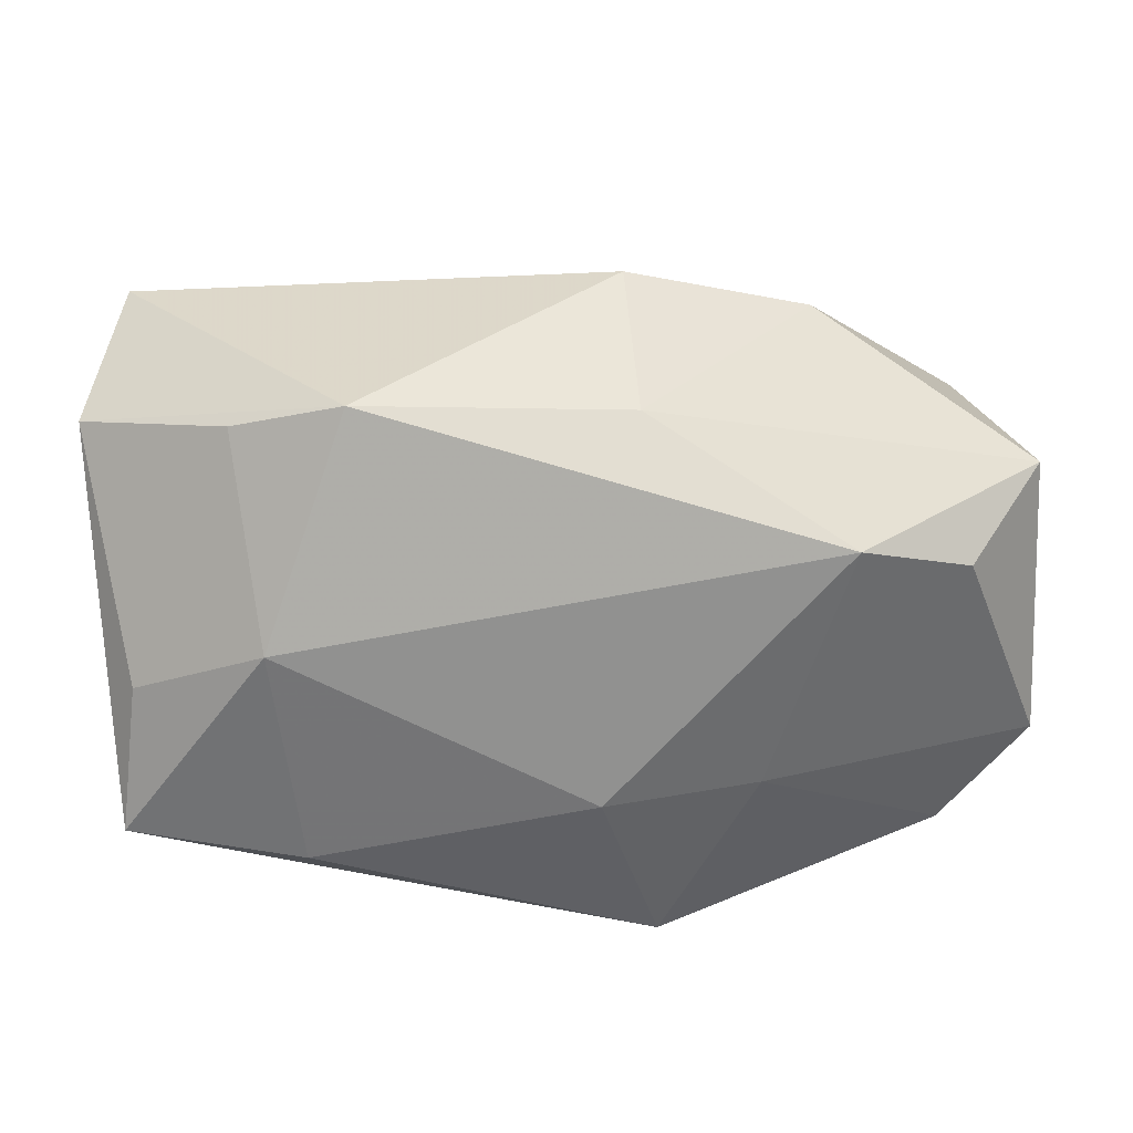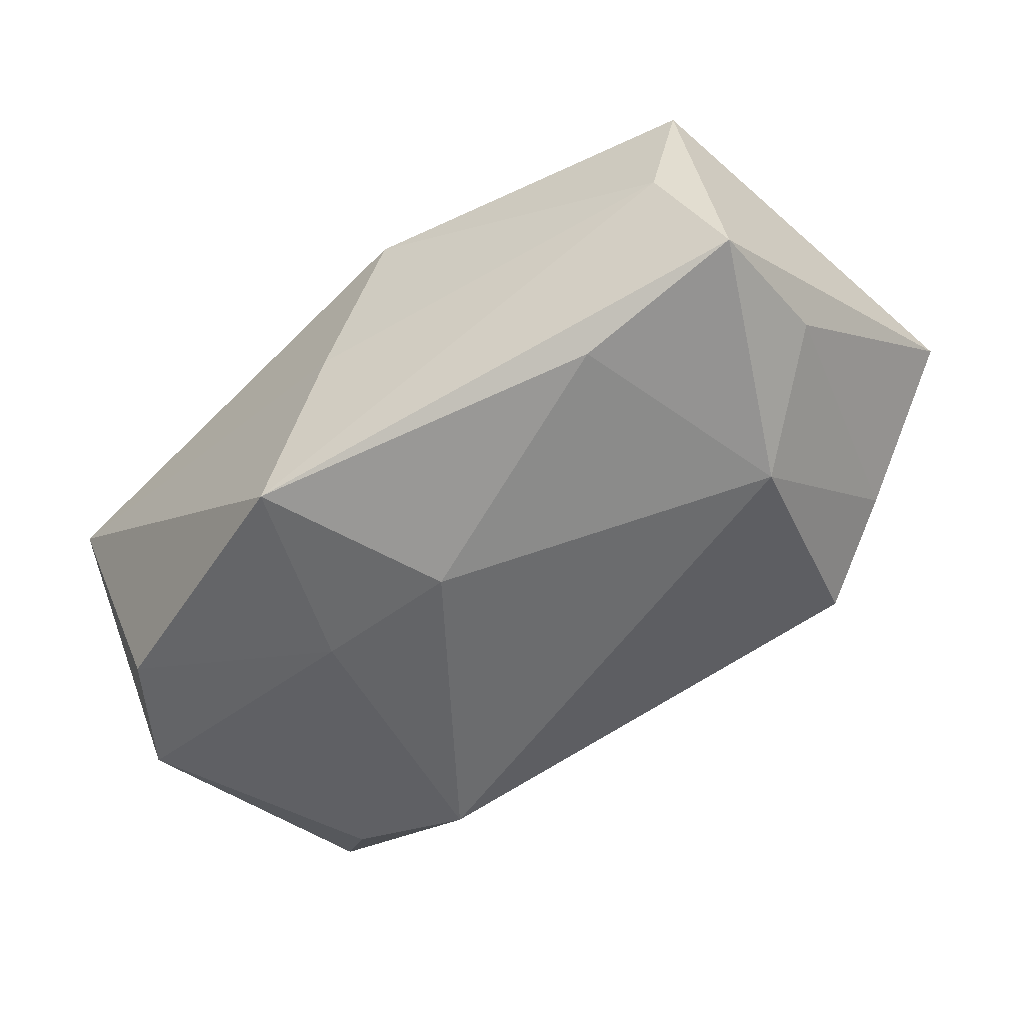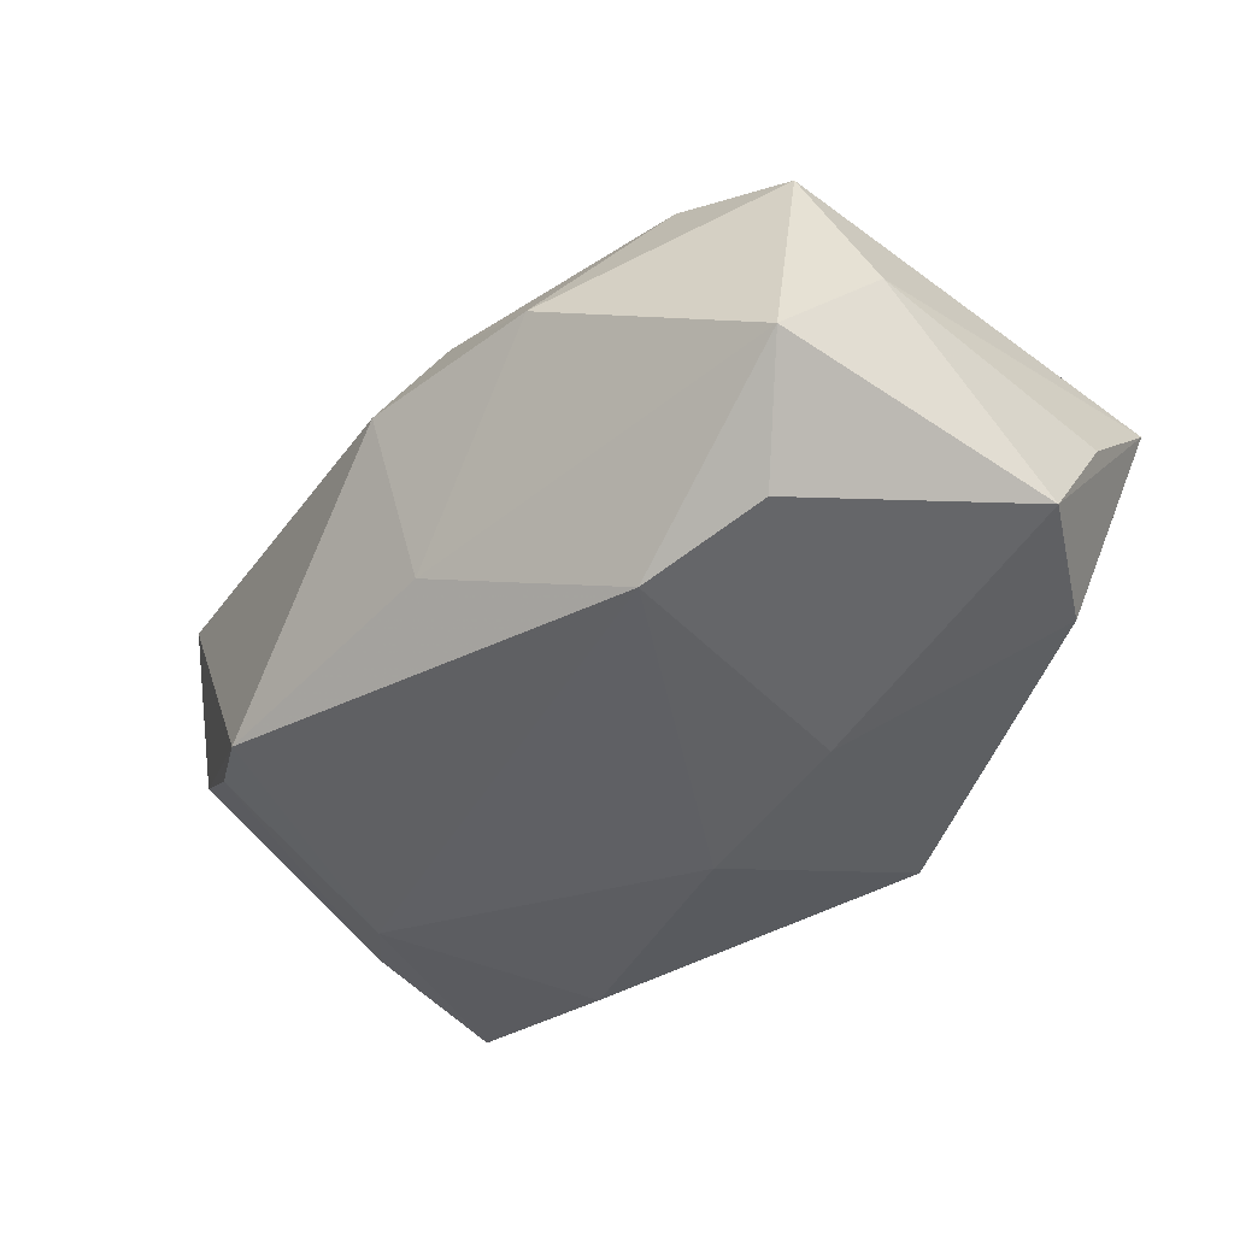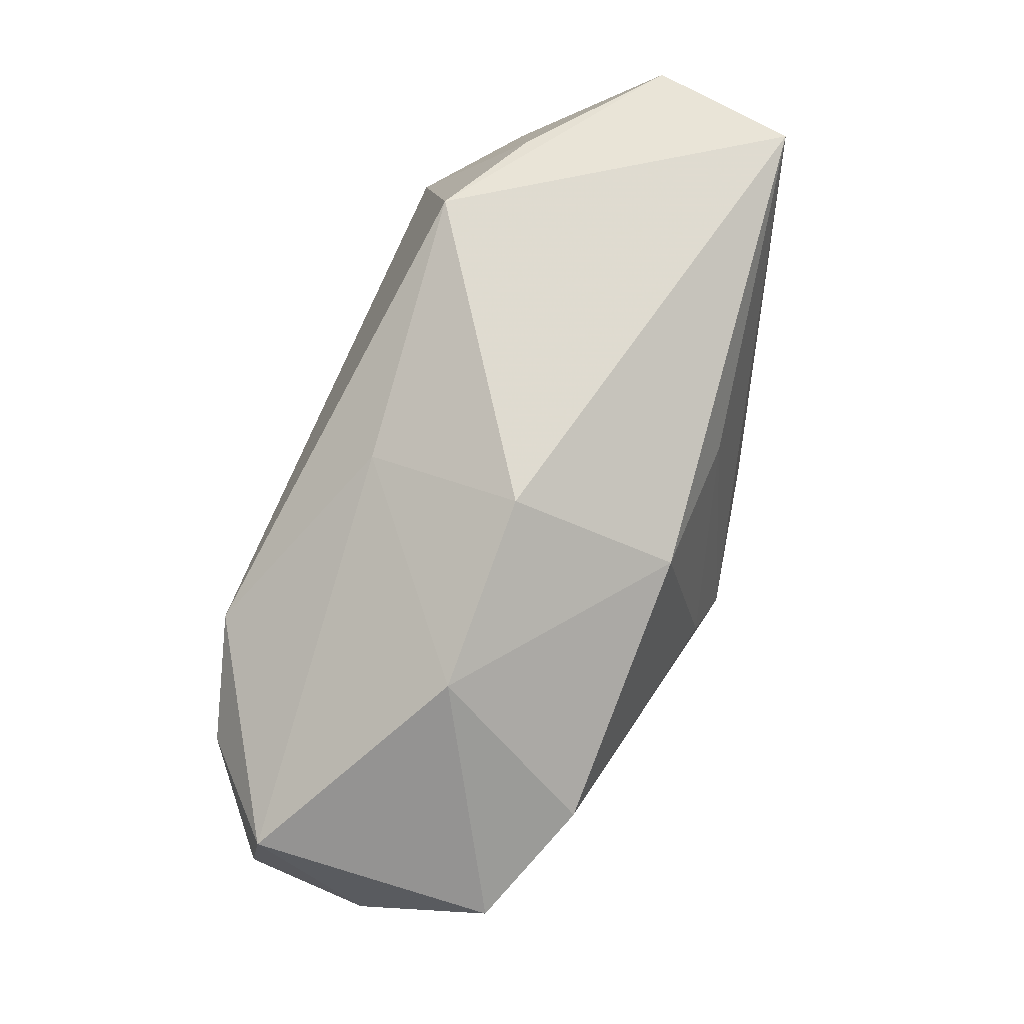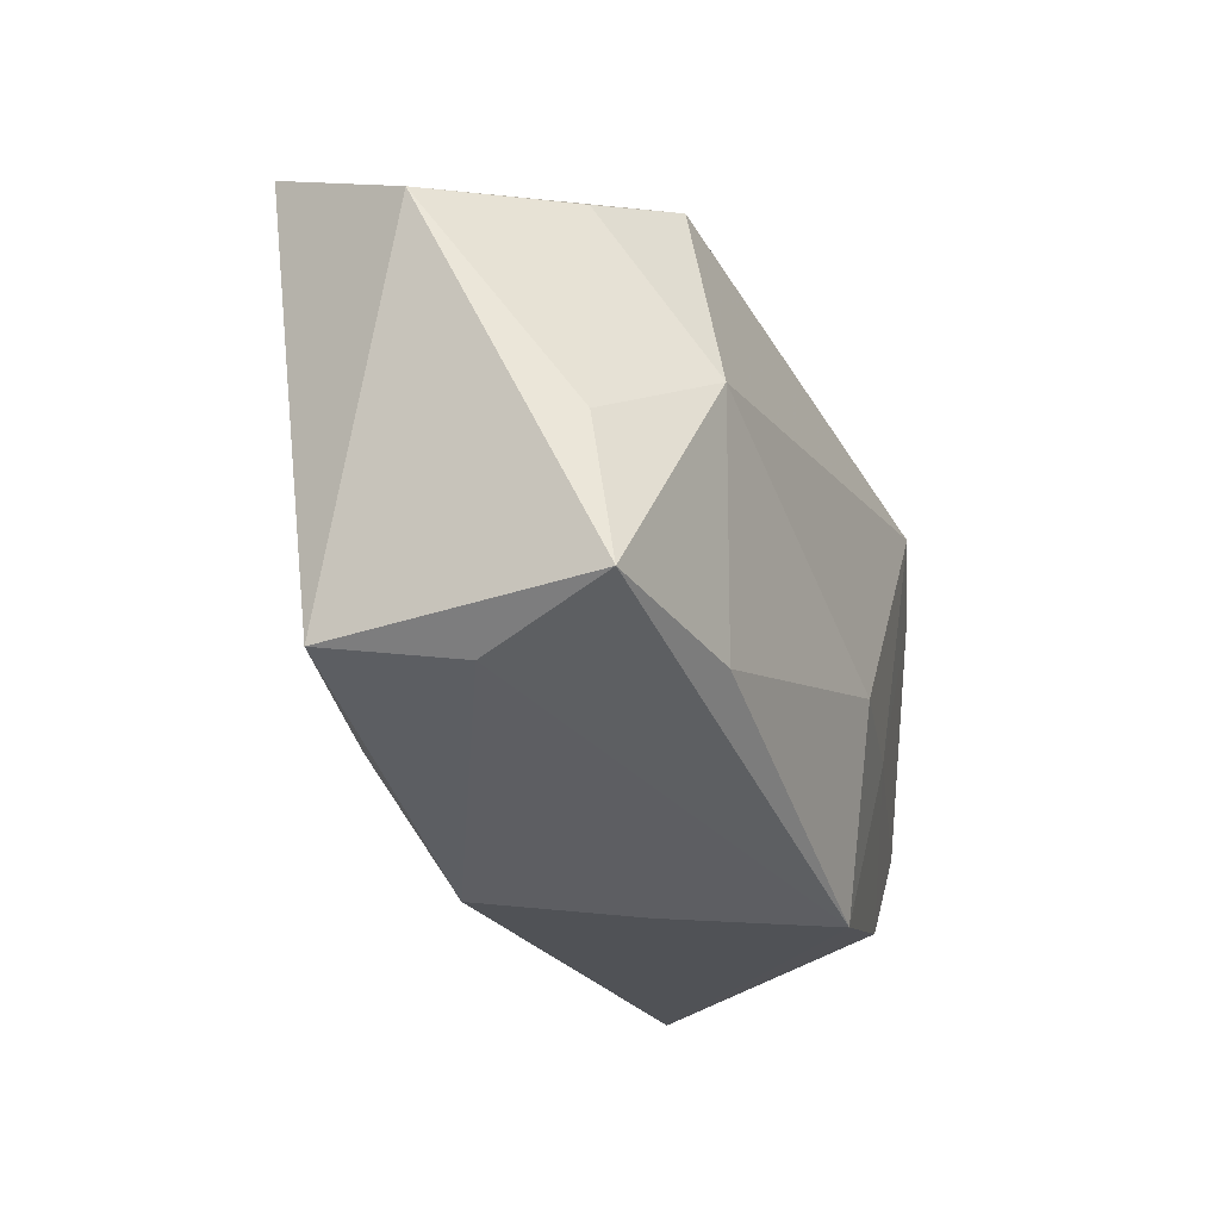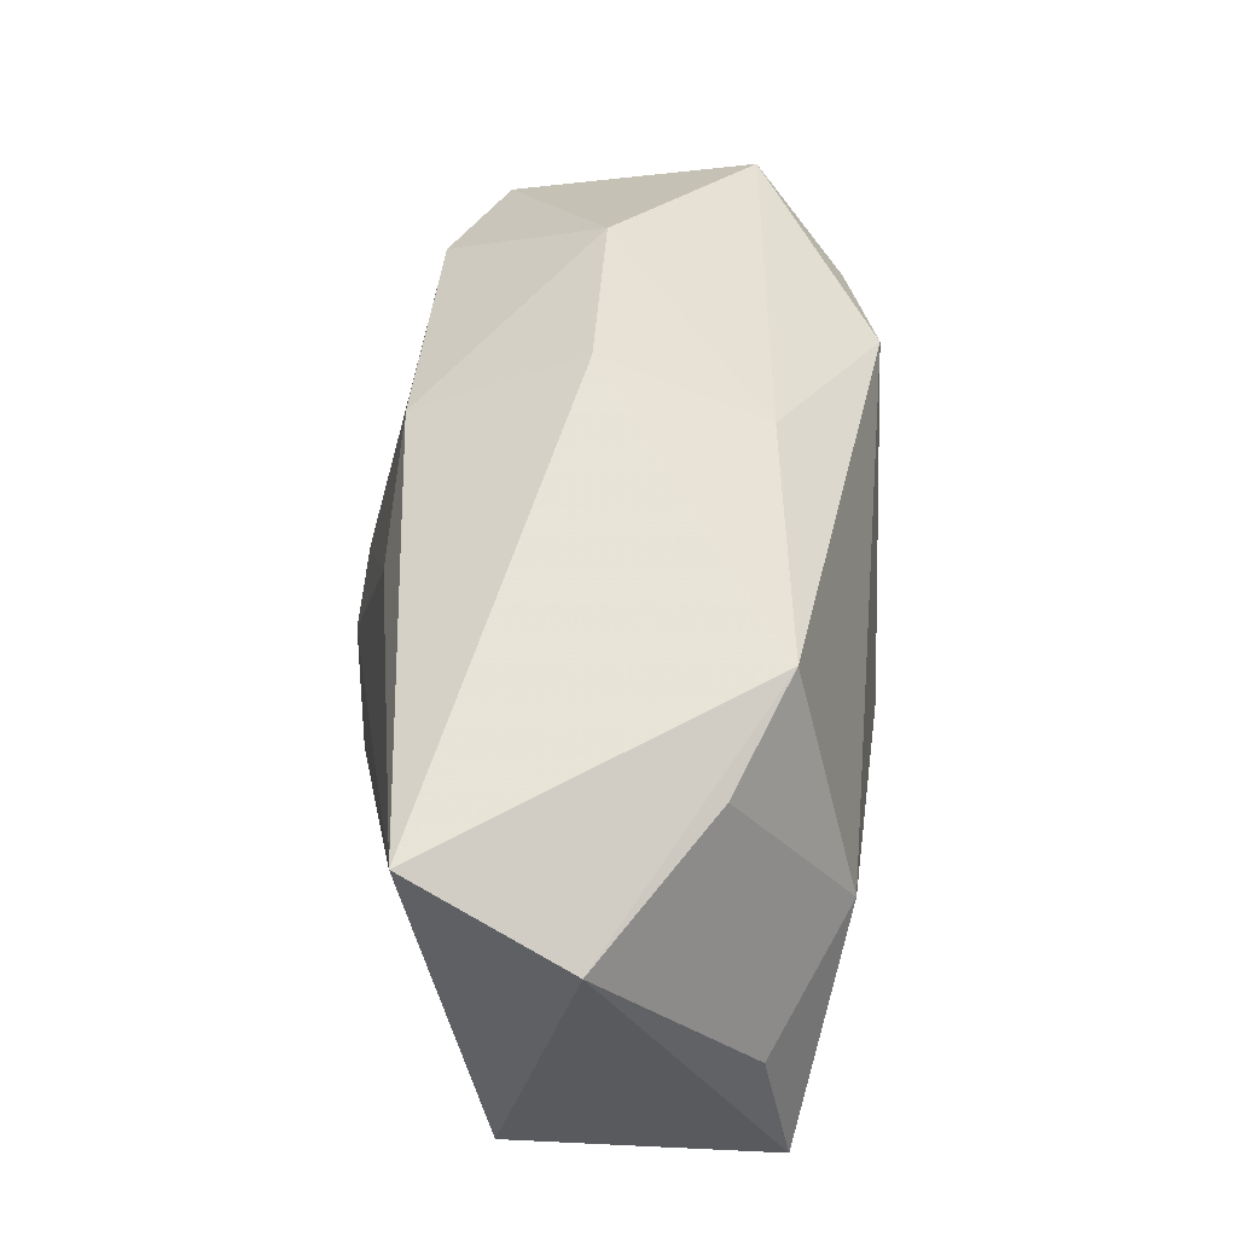
<metadata>
{"format":"obj","ext":"obj","renderer":"f3d","projection":"perspective","resolution":1024,"background":"white","views":[{"elev":30.6,"azim":167.6,"up":"+Y"},{"elev":-52.8,"azim":46.4,"up":"+Z"},{"elev":-47.9,"azim":-124.2,"up":"+Z"},{"elev":76.4,"azim":-73.7,"up":"+Y"},{"elev":-21.0,"azim":106.7,"up":"+Y"},{"elev":56.1,"azim":89.3,"up":"+Y"}]}
</metadata>
<code>
v 0.0389 0.0001256 -0.009256
v -0.03043 0.008525 -0.01864
v -0.01288 -0.0105 -0.01905
v 0.02594 -0.0149 -0.01555
v -0.03882 0.01358 -0.01135
v 0.002914 -0.02633 -0.003319
v 0.004711 -0.01905 0.01516
v 0.02836 0.006081 -0.01623
v -0.0193 -0.009278 0.01628
v -0.006661 0.002439 0.02152
v -0.03925 -0.01151 -0.01472
v 0.02025 0.02518 -0.01122
v -0.04118 0.004941 -0.001595
v 0.03543 0.02424 0.01676
v 0.04085 0.01854 0.003945
v 0.006875 0.01816 0.01869
v 0.01084 -0.0009445 0.02152
v 0.001609 -0.009656 -0.0208
v -0.02188 0.02408 0.001651
v 0.0235 -0.01766 0.01281
v -0.03681 -0.02633 0.006525
v -0.0022 -0.003111 0.0229
v 0.0292 0.02183 -0.006154
v 0.04083 -0.01245 -0.01166
v -0.03917 -0.01736 -0.004218
v -0.005487 0.02819 0.002928
v -0.01974 0.01238 -0.0208
v -0.005466 0.02169 0.01723
v -0.00369 0.02209 -0.01093
v 0.03844 -0.01481 0.01122
v 0.0365 -0.01636 -0.0005137
v -0.02846 0.01451 0.01506
v -0.004409 -0.02633 -0.01736
v -0.03883 0.01067 0.009852
v -0.03112 -0.02044 -0.01438
v 0.009715 -0.0257 0.009983
f 12 8 27
f 9 21 22
f 27 8 18
f 15 30 24
f 33 21 35
f 21 11 35
f 15 12 14
f 14 30 15
f 28 16 14
f 14 16 22
f 23 12 15
f 8 12 23
f 22 16 10
f 10 16 28
f 22 21 7
f 21 36 7
f 3 18 33
f 33 35 3
f 3 35 11
f 27 18 3
f 15 24 1
f 1 24 8
f 1 23 15
f 8 23 1
f 33 24 31
f 30 36 31
f 31 24 30
f 4 18 8
f 8 24 4
f 33 18 4
f 4 24 33
f 2 5 27
f 11 5 2
f 27 3 2
f 2 3 11
f 13 5 11
f 30 14 17
f 17 14 22
f 20 36 30
f 20 7 36
f 22 7 20
f 20 17 22
f 30 17 20
f 33 31 6
f 6 31 36
f 6 21 33
f 6 36 21
f 29 12 27
f 27 5 29
f 5 19 29
f 26 14 12
f 12 29 26
f 26 29 19
f 28 14 26
f 26 19 28
f 25 11 21
f 21 13 25
f 25 13 11
f 28 19 32
f 32 10 28
f 32 9 22
f 22 10 32
f 21 9 32
f 34 13 21
f 21 32 34
f 5 13 34
f 34 19 5
f 34 32 19

</code>
